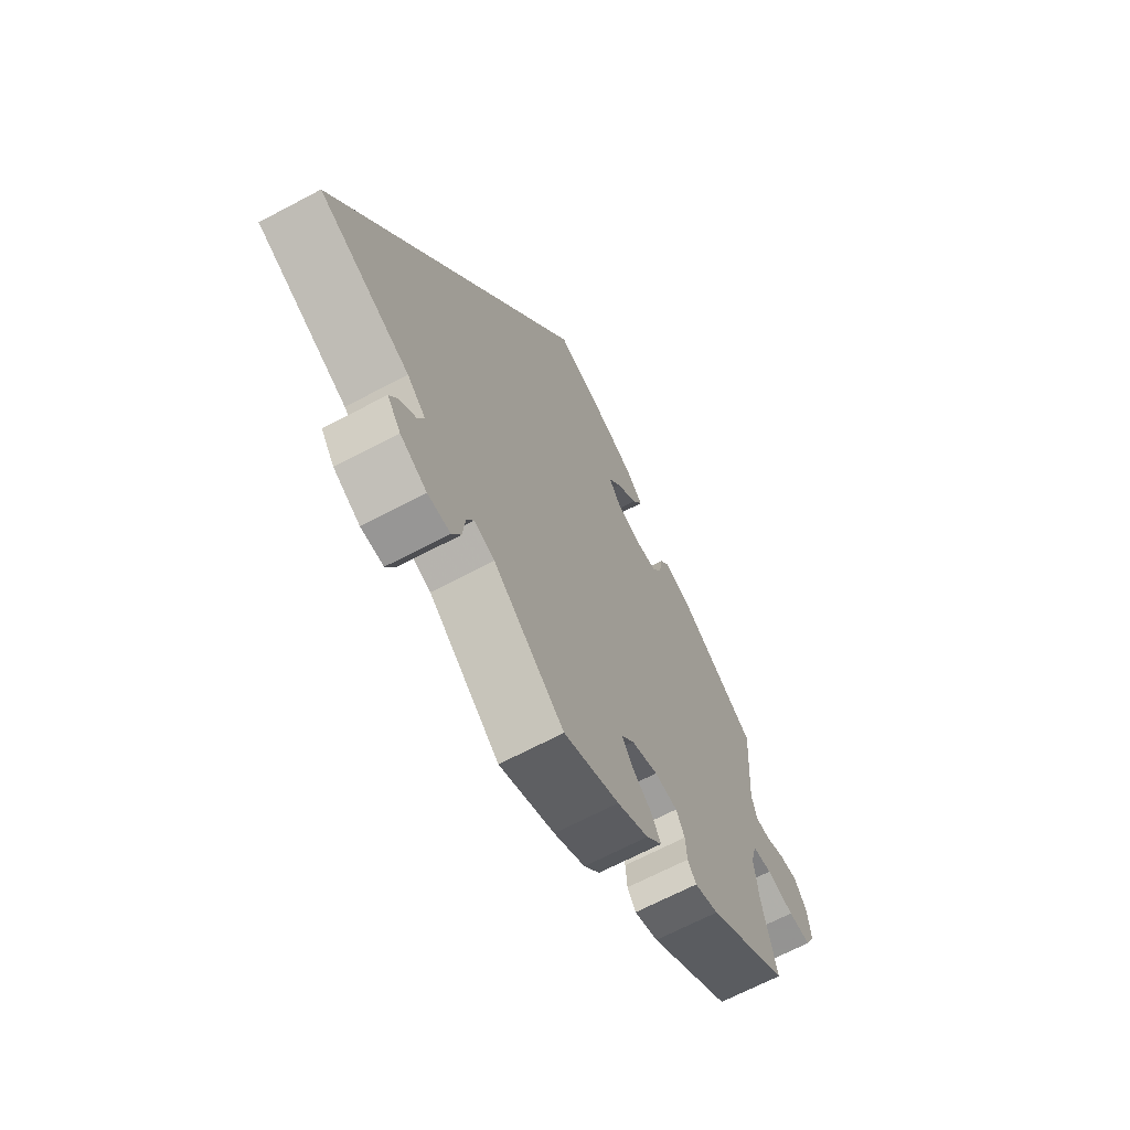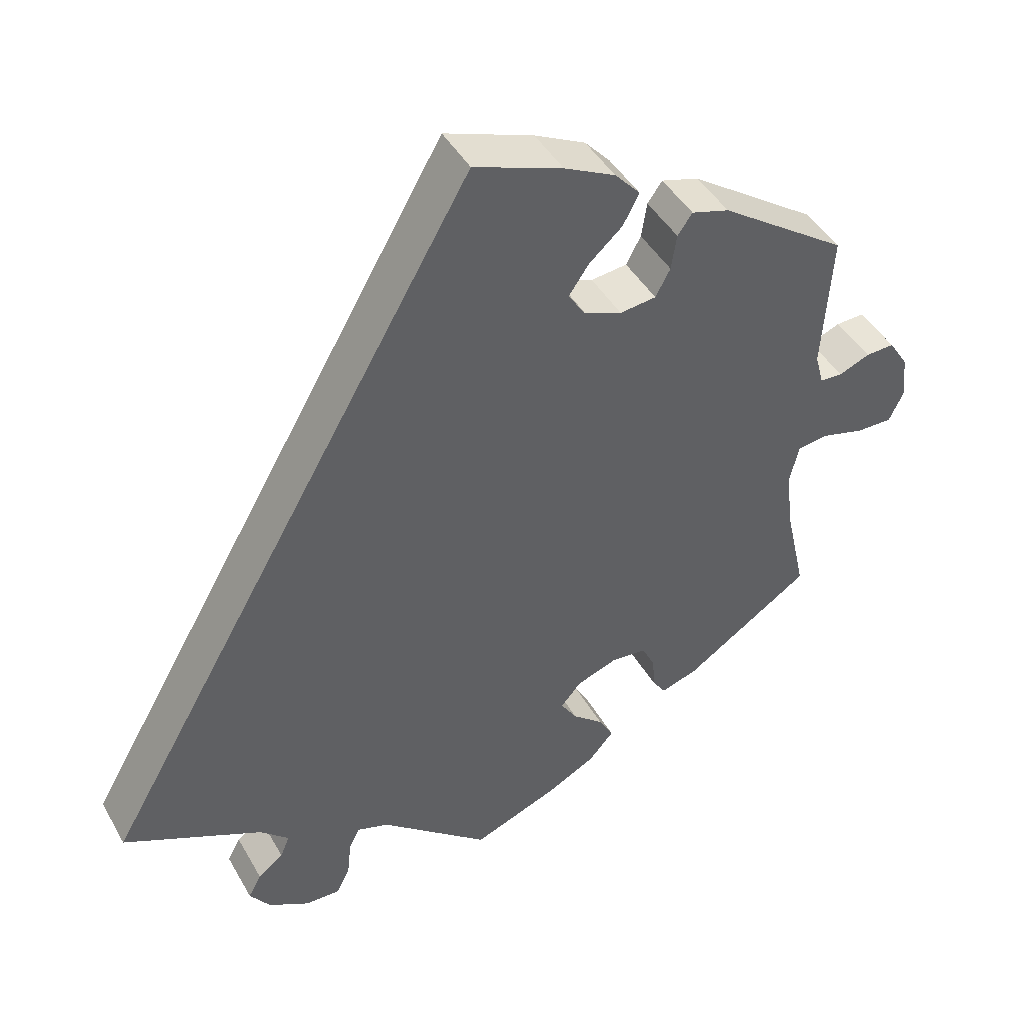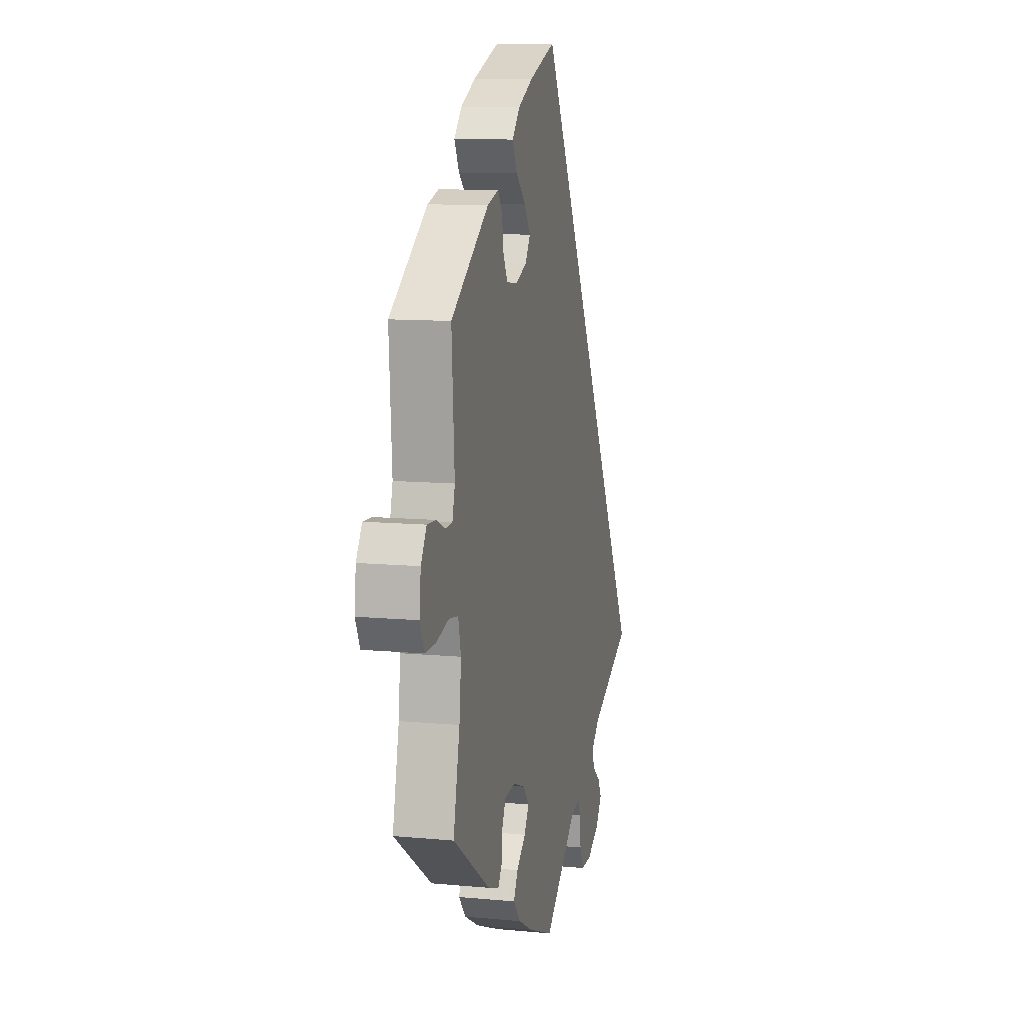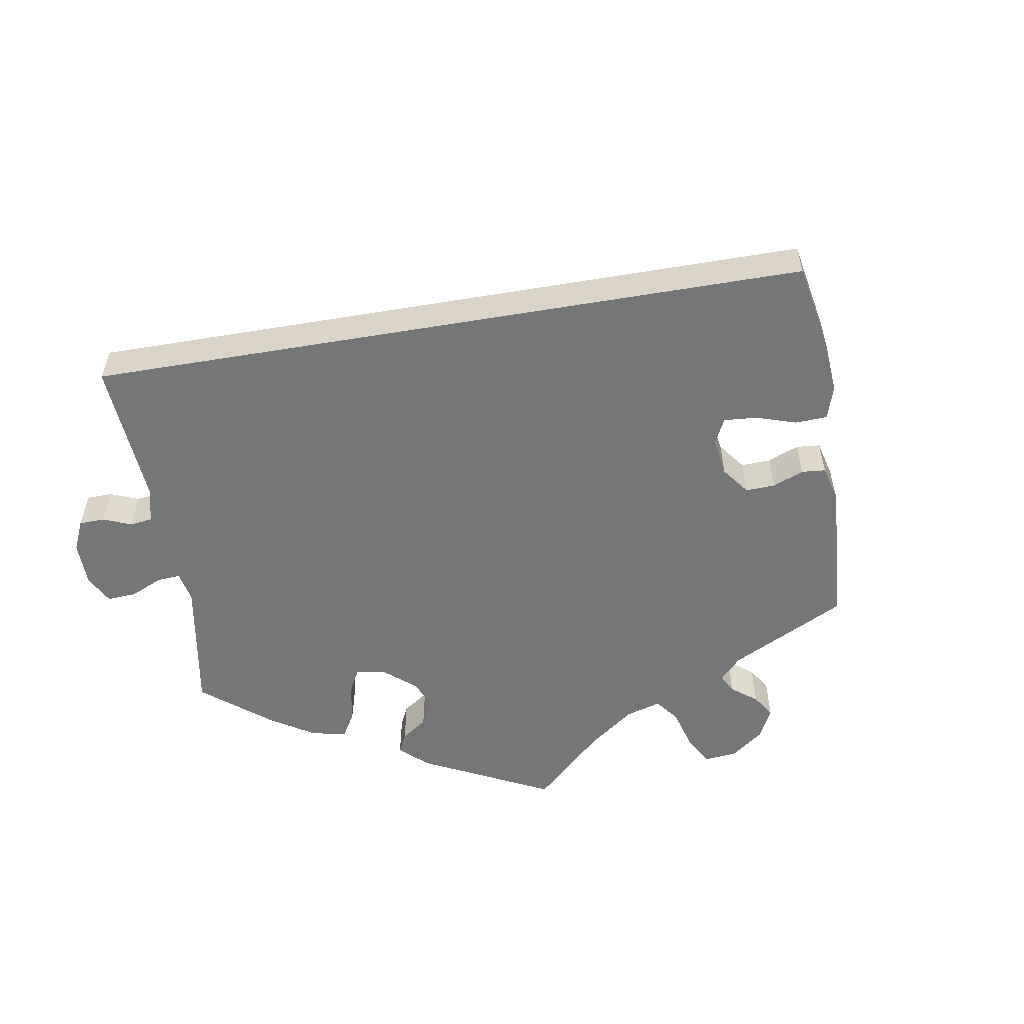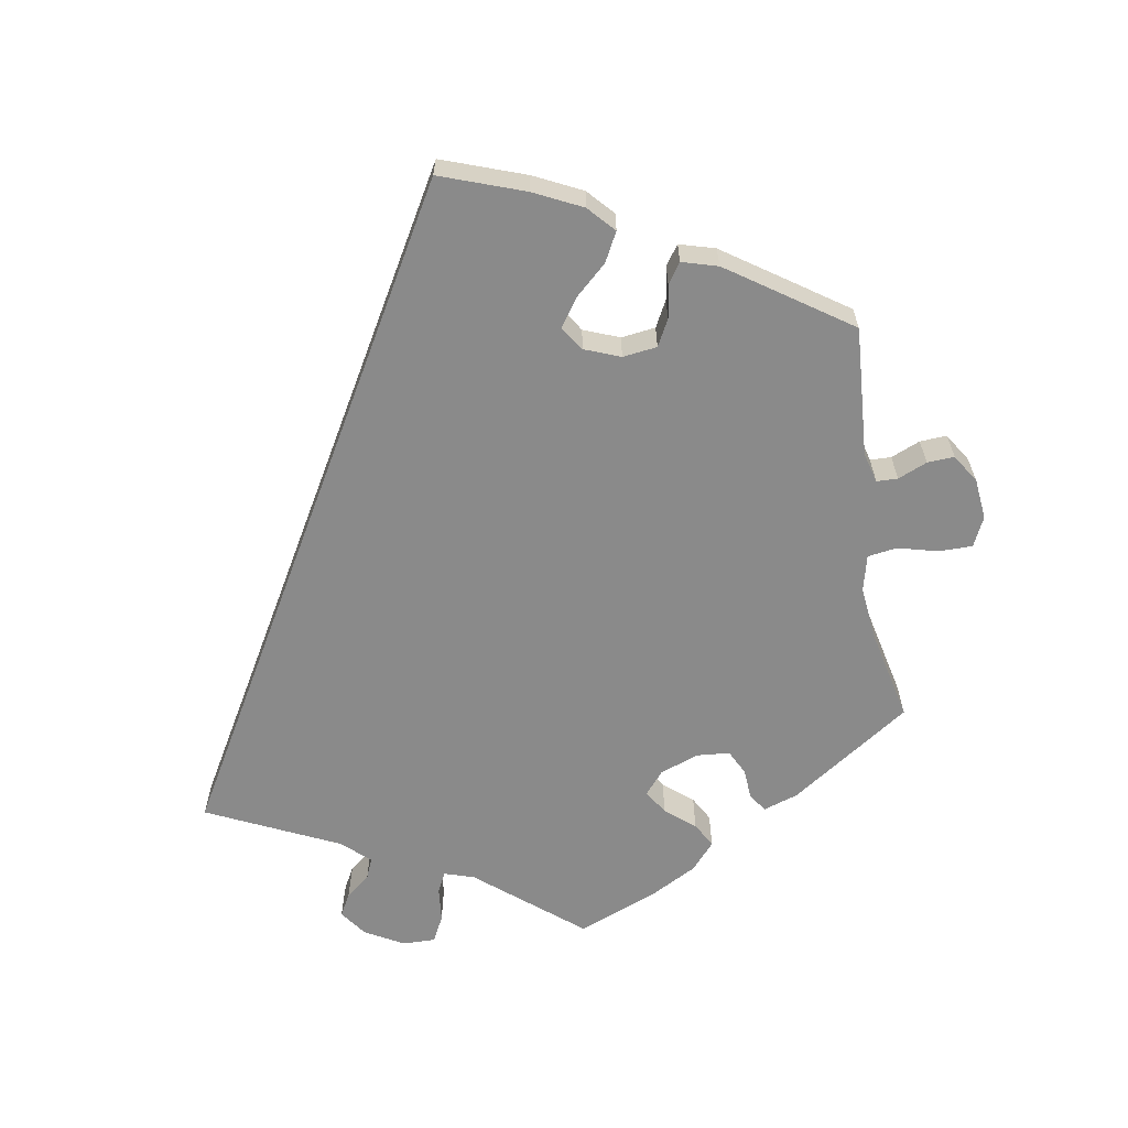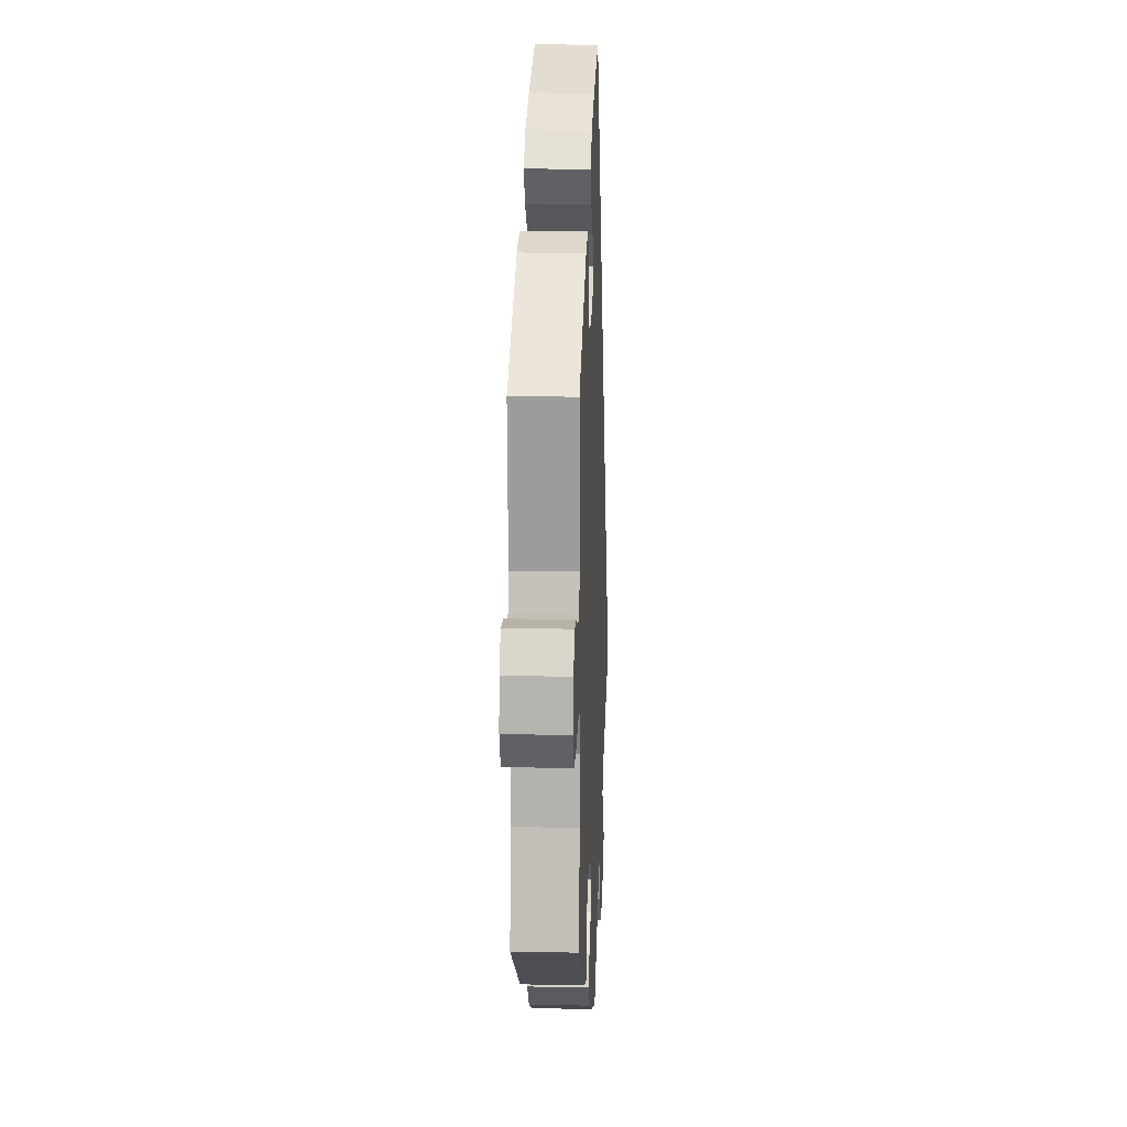
<metadata>
{"format":"obj","ext":"obj","renderer":"f3d","projection":"perspective","resolution":1024,"background":"white","views":[{"elev":-66.9,"azim":-62.0,"up":"+Z"},{"elev":44.1,"azim":-27.8,"up":"+Z"},{"elev":10.8,"azim":103.2,"up":"+Z"},{"elev":-56.7,"azim":-50.4,"up":"+Y"},{"elev":-63.4,"azim":9.5,"up":"+Y"},{"elev":15.8,"azim":92.6,"up":"+Z"}]}
</metadata>
<code>
v 0.336 0.07 -0.4
v 0.288 0.07 -0.416
v 0.271 0.07 -0.391
v 0.268 0.07 -0.349
v 0.251 0.07 -0.315
v 0.205 0.07 -0.311
v 0.152 0.07 -0.331
v 0.126 0.07 -0.362
v 0.147 0.07 -0.395
v 0.187 0.07 -0.428
v 0.206 0.07 -0.462
v 0.174 0.07 -0.499
v 0.111 0.07 -0.533
v 0 0.07 -0.578
v -0.142 0.07 -0.462
v -0.183 0.07 -0.449
v -0.197 0.07 -0.477
v -0.202 0.07 -0.525
v -0.22 0.07 -0.561
v -0.265 0.07 -0.56
v -0.318 0.07 -0.531
v -0.345 0.07 -0.494
v -0.328 0.07 -0.463
v -0.295 0.07 -0.437
v -0.283 0.07 -0.408
v -0.32 0.07 -0.374
v -0.501 0.07 -0.289
v -0.001 0.07 0.578
v 0.114 0.07 0.537
v 0.18 0.07 0.505
v 0.213 0.07 0.469
v 0.192 0.07 0.429
v 0.149 0.07 0.39
v 0.123 0.07 0.352
v 0.145 0.07 0.319
v 0.194 0.07 0.3
v 0.241 0.07 0.306
v 0.26 0.07 0.342
v 0.267 0.07 0.388
v 0.286 0.07 0.415
v 0.335 0.07 0.401
v 0.5 0.07 0.289
v 0.488 0.07 0.111
v 0.499 0.07 0.07
v 0.528 0.07 0.069
v 0.568 0.07 0.086
v 0.605 0.07 0.088
v 0.63 0.07 0.049
v 0.636 0.07 -0.007
v 0.617 0.07 -0.047
v 0.571 0.07 -0.047
v 0.516 0.07 -0.033
v 0.476 0.07 -0.039
v 0.464 0.07 -0.088
v 0.472 0.07 -0.164
v 0.5 0.07 -0.289
v 0.336 0 -0.4
v 0.288 0 -0.416
v 0.271 0 -0.391
v 0.268 0 -0.349
v 0.251 0 -0.315
v 0.205 0 -0.311
v 0.152 0 -0.331
v 0.126 0 -0.362
v 0.147 0 -0.395
v 0.187 0 -0.428
v 0.206 0 -0.462
v 0.174 0 -0.499
v 0.111 0 -0.533
v 0 0 -0.578
v -0.142 0 -0.462
v -0.183 0 -0.449
v -0.197 0 -0.477
v -0.202 0 -0.525
v -0.22 0 -0.561
v -0.265 0 -0.56
v -0.318 0 -0.531
v -0.345 0 -0.494
v -0.328 0 -0.463
v -0.295 0 -0.437
v -0.283 0 -0.408
v -0.32 0 -0.374
v -0.501 0 -0.289
v -0.001 0 0.578
v 0.114 0 0.537
v 0.18 0 0.505
v 0.213 0 0.469
v 0.192 0 0.429
v 0.149 0 0.39
v 0.123 0 0.352
v 0.145 0 0.319
v 0.194 0 0.3
v 0.241 0 0.306
v 0.26 0 0.342
v 0.267 0 0.388
v 0.286 0 0.415
v 0.335 0 0.401
v 0.5 0 0.289
v 0.488 0 0.111
v 0.499 0 0.07
v 0.528 0 0.069
v 0.568 0 0.086
v 0.605 0 0.088
v 0.63 0 0.049
v 0.636 0 -0.007
v 0.617 0 -0.047
v 0.571 0 -0.047
v 0.516 0 -0.033
v 0.476 0 -0.039
v 0.464 0 -0.088
v 0.472 0 -0.164
v 0.5 0 -0.289
f 55 56 1 2
f 54 55 2 3
f 53 54 3 4
f 49 50 51 52
f 49 52 53
f 48 49 53
f 45 46 47 48
f 44 45 48 53
f 43 44 53 4
f 38 39 40 41
f 37 38 41 42
f 36 37 42 43
f 30 31 32 33
f 30 33 34
f 29 30 34
f 26 27 28 29
f 25 26 29 34
f 24 25 34 35
f 22 23 24
f 21 22 24
f 17 18 19 20
f 16 17 20 21
f 12 13 14 15
f 12 15 16
f 9 10 11 12
f 8 9 12 16
f 7 8 16
f 6 7 16
f 36 43 4 5
f 35 36 5 6
f 16 21 24 35
f 6 16 35
f 58 57 112 111
f 59 58 111 110
f 60 59 110 109
f 108 107 106 105
f 109 108 105
f 109 105 104
f 104 103 102 101
f 109 104 101 100
f 60 109 100 99
f 97 96 95 94
f 98 97 94 93
f 99 98 93 92
f 89 88 87 86
f 90 89 86
f 90 86 85
f 85 84 83 82
f 90 85 82 81
f 91 90 81 80
f 80 79 78
f 80 78 77
f 76 75 74 73
f 77 76 73 72
f 71 70 69 68
f 72 71 68
f 68 67 66 65
f 72 68 65 64
f 72 64 63
f 72 63 62
f 61 60 99 92
f 62 61 92 91
f 91 80 77 72
f 91 72 62
f 1 57 58 2
f 2 58 59 3
f 3 59 60 4
f 4 60 61 5
f 5 61 62 6
f 6 62 63 7
f 7 63 64 8
f 8 64 65 9
f 9 65 66 10
f 10 66 67 11
f 11 67 68 12
f 12 68 69 13
f 13 69 70 14
f 14 70 71 15
f 15 71 72 16
f 16 72 73 17
f 17 73 74 18
f 18 74 75 19
f 19 75 76 20
f 20 76 77 21
f 21 77 78 22
f 22 78 79 23
f 23 79 80 24
f 24 80 81 25
f 25 81 82 26
f 26 82 83 27
f 27 83 84 28
f 28 84 85 29
f 29 85 86 30
f 30 86 87 31
f 31 87 88 32
f 32 88 89 33
f 33 89 90 34
f 34 90 91 35
f 35 91 92 36
f 36 92 93 37
f 37 93 94 38
f 38 94 95 39
f 39 95 96 40
f 40 96 97 41
f 41 97 98 42
f 42 98 99 43
f 43 99 100 44
f 44 100 101 45
f 45 101 102 46
f 46 102 103 47
f 47 103 104 48
f 48 104 105 49
f 49 105 106 50
f 50 106 107 51
f 51 107 108 52
f 52 108 109 53
f 53 109 110 54
f 54 110 111 55
f 55 111 112 56
f 56 112 57 1

</code>
